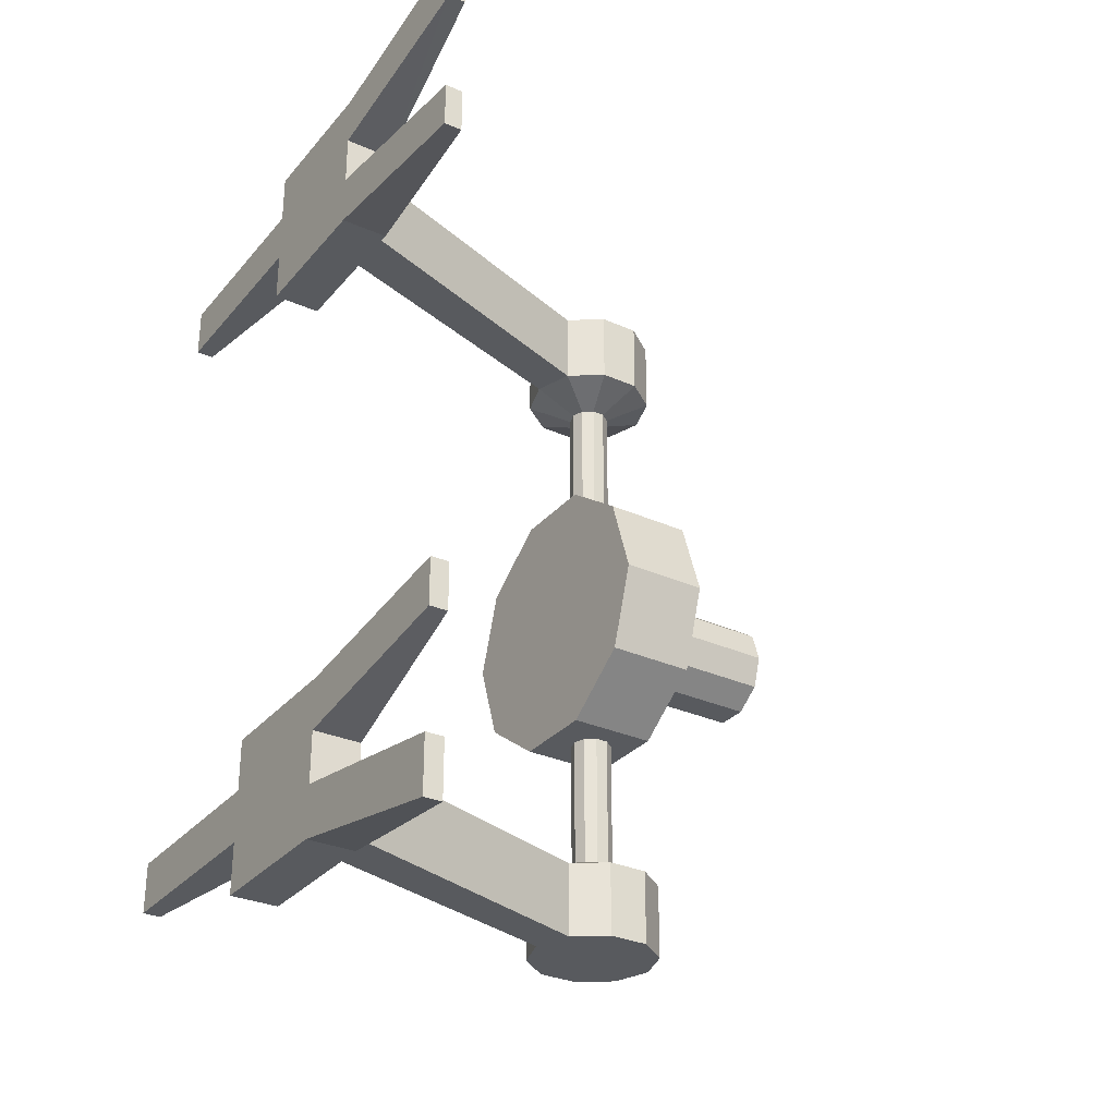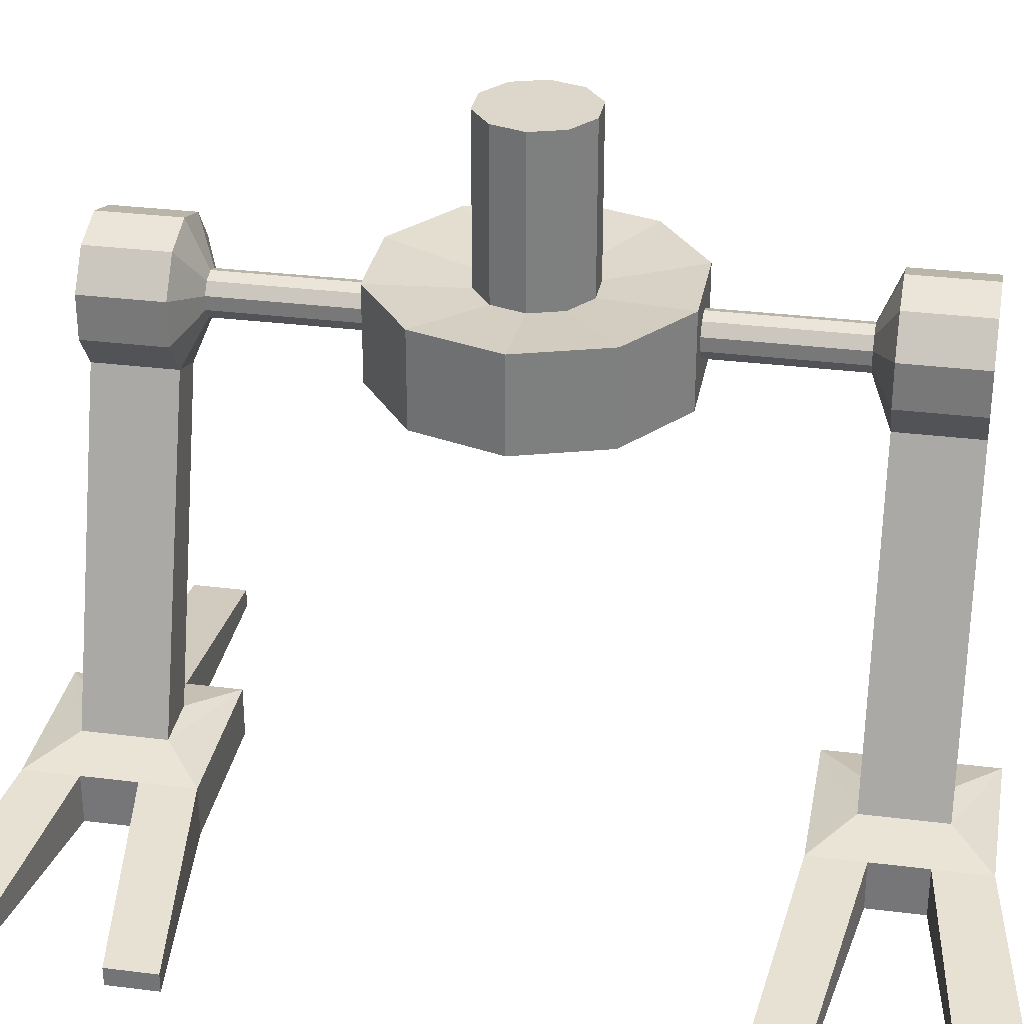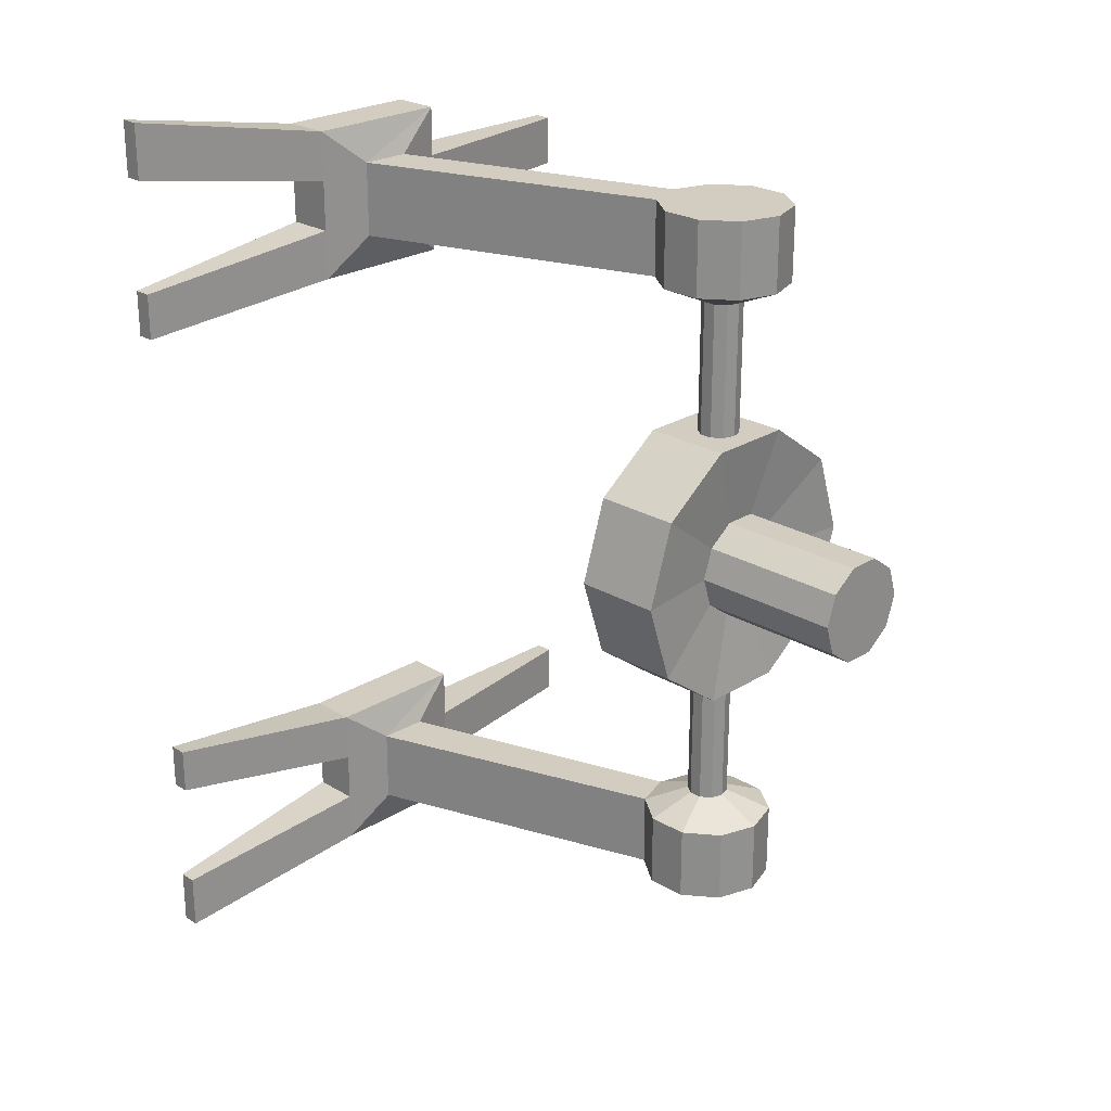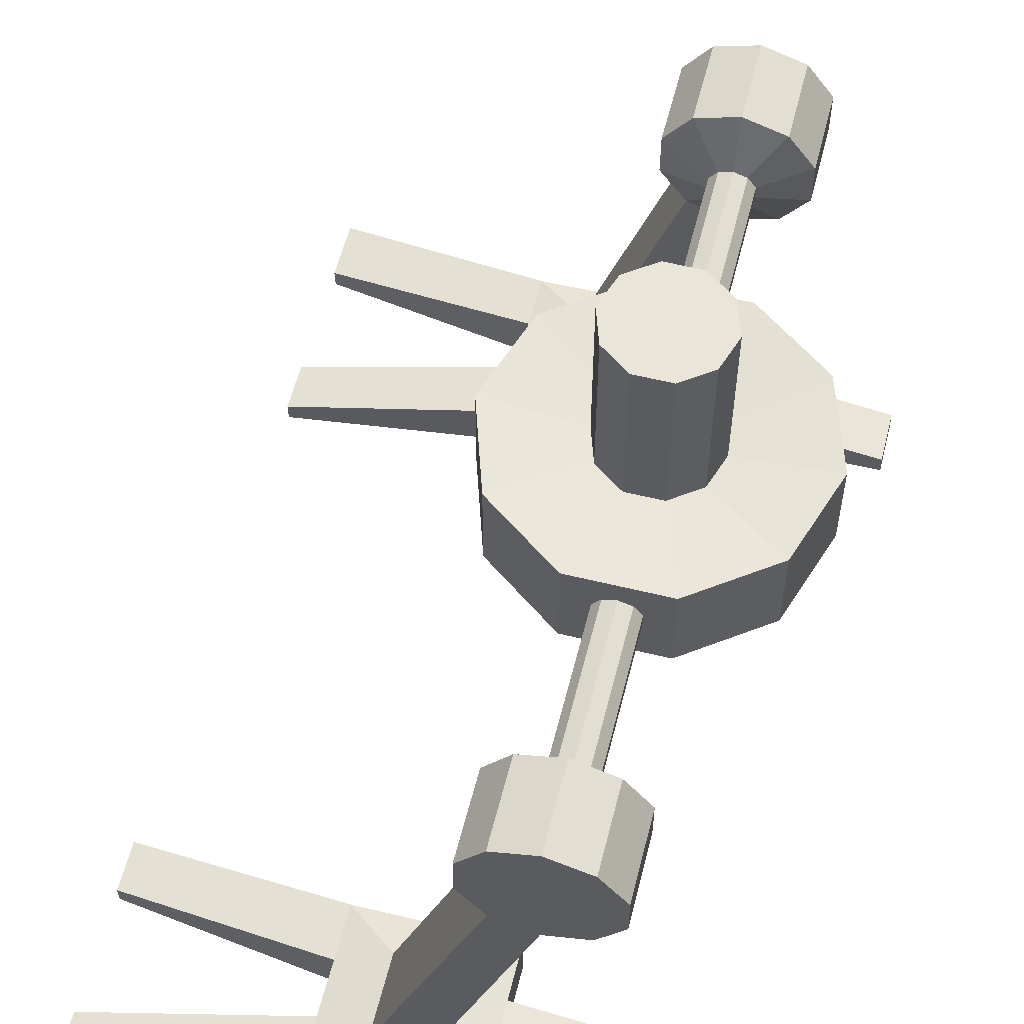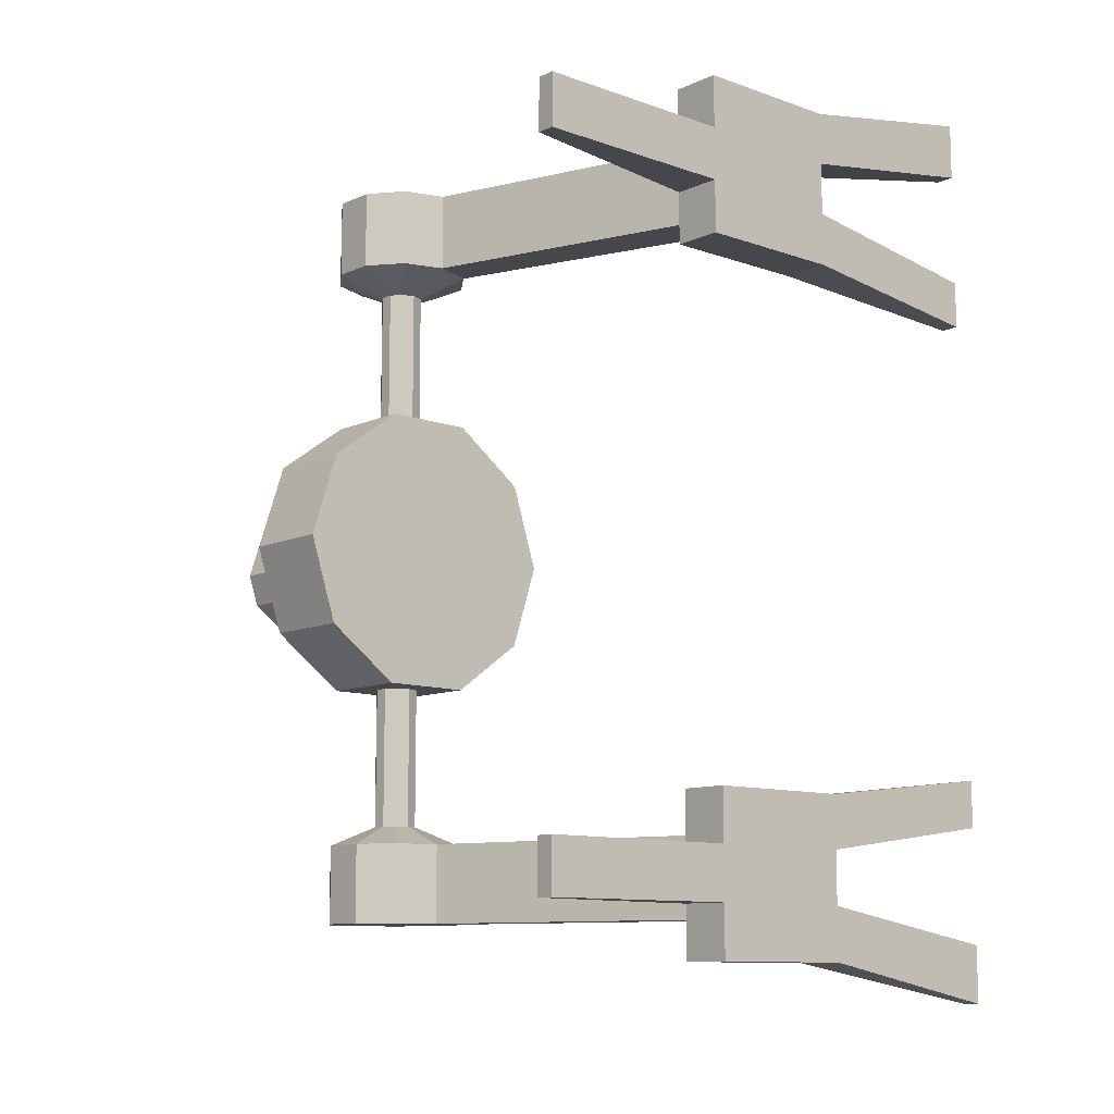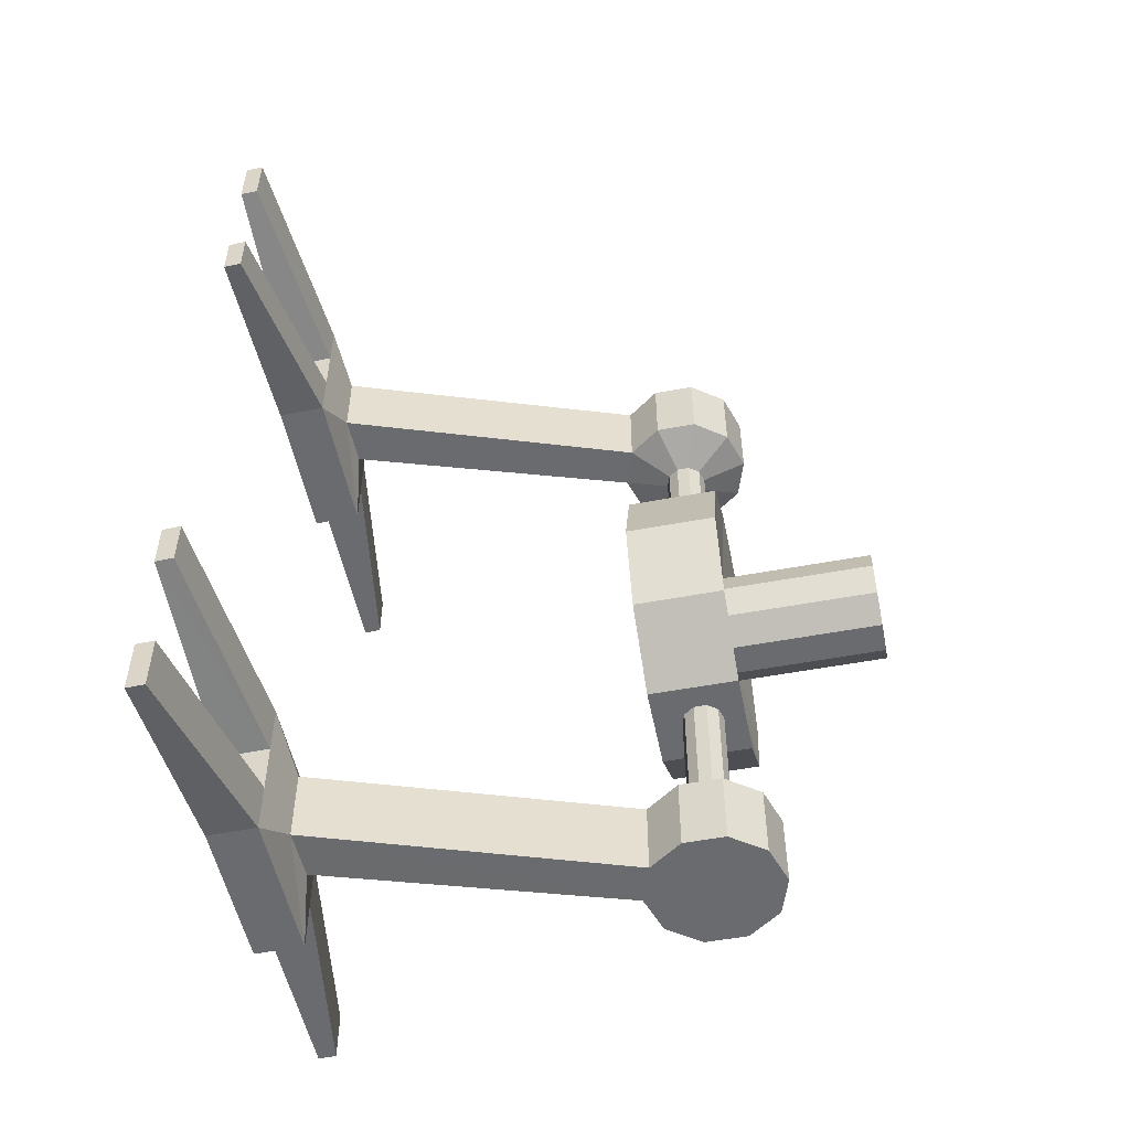
<metadata>
{"format":"obj","ext":"obj","renderer":"f3d","projection":"perspective","resolution":1024,"background":"white","views":[{"elev":-30.5,"azim":57.0,"up":"+Z"},{"elev":30.8,"azim":100.3,"up":"+Y"},{"elev":24.4,"azim":134.3,"up":"+Z"},{"elev":58.4,"azim":-165.8,"up":"+Y"},{"elev":-10.4,"azim":-42.2,"up":"+Z"},{"elev":-53.3,"azim":101.3,"up":"+Z"}]}
</metadata>
<code>
o Cylinder_Cylinder.004
v -0.1662 -0.3059 0
v -0.1662 0.1706 0
v -0.1352 -0.3059 -0.09557
v -0.1352 0.1706 -0.09557
v -0.05388 -0.3059 -0.1546
v -0.05388 0.1706 -0.1546
v 0.04661 -0.3059 -0.1546
v 0.04661 0.1706 -0.1546
v 0.1279 -0.3059 -0.09557
v 0.1279 0.1706 -0.09557
v 0.159 -0.3059 0
v 0.159 0.1706 0
v 0.1279 -0.3059 0.09557
v 0.1279 0.1706 0.09557
v 0.04661 -0.3059 0.1546
v 0.04661 0.1706 0.1546
v -0.05388 -0.3059 0.1546
v -0.05388 0.1706 0.1546
v -0.1352 -0.3059 0.09557
v -0.1352 0.1706 0.09557
v -0.442 -0.2759 0
v -0.3583 -0.2759 -0.2577
v -0.1391 -0.2759 -0.4169
v 0.1318 -0.2759 -0.4169
v 0.351 -0.2759 -0.2577
v 0.4347 -0.2759 -0
v 0.351 -0.2759 0.2577
v 0.1318 -0.2759 0.4169
v -0.1391 -0.2759 0.4169
v -0.3583 -0.2759 0.2577
v -0.442 -0.5509 0
v -0.3583 -0.5509 -0.2577
v -0.1391 -0.5509 -0.4169
v 0.1318 -0.5509 -0.4169
v 0.351 -0.5509 -0.2577
v 0.4347 -0.5509 -0
v 0.351 -0.5509 0.2577
v 0.1318 -0.5509 0.4169
v -0.1391 -0.5509 0.4169
v -0.3583 -0.5509 0.2577
v -0.003636 -0.3401 -0.8386
v -0.003636 -0.3401 0.8386
v 0.03373 -0.3522 -0.8386
v 0.03373 -0.3522 0.8386
v 0.05682 -0.384 -0.8386
v 0.05682 -0.384 0.8386
v 0.05682 -0.4233 -0.8386
v 0.05682 -0.4233 0.8386
v 0.03373 -0.4551 -0.8386
v 0.03373 -0.4551 0.8386
v -0.003636 -0.4672 -0.8386
v -0.003636 -0.4672 0.8386
v -0.041 -0.4551 -0.8386
v -0.041 -0.4551 0.8386
v -0.06409 -0.4233 -0.8386
v -0.06409 -0.4233 0.8386
v -0.06409 -0.384 -0.8386
v -0.06409 -0.384 0.8386
v -0.041 -0.3522 -0.8386
v -0.041 -0.3522 0.8386
v -0.003636 -0.1994 -0.8982
v -0.003636 -0.1994 0.8982
v 0.1164 -0.2384 -0.8982
v 0.1164 -0.2384 0.8982
v 0.1906 -0.3405 -0.8982
v 0.1906 -0.3405 0.8982
v 0.1906 -0.4667 -0.8982
v 0.1906 -0.4667 0.8982
v 0.1164 -0.5689 -0.8982
v 0.1164 -0.5689 0.8982
v -0.003636 -0.6079 -0.8982
v -0.003636 -0.6079 0.8982
v -0.1237 -0.5689 -0.8982
v -0.1237 -0.5689 0.8982
v -0.1979 -0.4667 -0.8982
v -0.1979 -0.4667 0.8982
v -0.1979 -0.3405 -0.8982
v -0.1979 -0.3405 0.8982
v -0.1237 -0.2384 -0.8982
v -0.1237 -0.2384 0.8982
v -0.003636 -0.1994 -1.133
v -0.003636 -0.1994 1.133
v 0.1164 -0.2384 -1.133
v 0.1164 -0.2384 1.133
v 0.1906 -0.3405 -1.133
v 0.1906 -0.3405 1.133
v 0.1906 -0.4667 -1.133
v 0.1906 -0.4667 1.133
v 0.1164 -0.5689 -1.133
v 0.1164 -0.5689 1.133
v -0.003636 -0.6079 -1.133
v -0.003636 -0.6079 1.133
v -0.1237 -0.5689 -1.133
v -0.1237 -0.5689 1.133
v -0.1979 -0.4667 -1.133
v -0.1979 -0.4667 1.133
v -0.1979 -0.3405 -1.133
v -0.1979 -0.3405 1.133
v -0.1237 -0.2384 -1.133
v -0.1237 -0.2384 1.133
v 0.4278 -1.498 -0.8974
v 0.4278 -1.498 0.8974
v 0.2749 -1.494 -0.8974
v 0.2749 -1.494 0.8974
v 0.4278 -1.498 -1.132
v 0.4278 -1.498 1.132
v 0.2749 -1.494 -1.132
v 0.2749 -1.494 1.132
v 0.5741 -1.535 -0.78
v 0.5741 -1.535 0.78
v 0.1211 -1.53 -0.78
v 0.1211 -1.53 0.78
v 0.5741 -1.535 -1.25
v 0.5741 -1.535 1.25
v 0.1211 -1.53 -1.25
v 0.1211 -1.53 1.25
v 0.5727 -1.68 -0.78
v 0.5727 -1.68 0.78
v 0.1197 -1.676 -0.78
v 0.1197 -1.676 0.78
v 0.5727 -1.68 -1.25
v 0.5727 -1.68 1.25
v 0.1197 -1.676 -1.25
v 0.1197 -1.676 1.25
v 0.1211 -1.53 -1.093
v 0.1211 -1.53 -0.9366
v 0.5741 -1.535 -0.9366
v 0.5741 -1.535 -1.093
v 0.1211 -1.53 0.9366
v 0.1211 -1.53 1.093
v 0.5741 -1.535 1.093
v 0.5741 -1.535 0.9366
v 0.1197 -1.676 -1.093
v 0.1197 -1.676 -0.9366
v 0.5727 -1.68 -0.9366
v 0.5727 -1.68 -1.093
v 0.1197 -1.676 0.9366
v 0.1197 -1.676 1.093
v 0.5727 -1.68 1.093
v 0.5727 -1.68 0.9366
v 1.191 -1.632 -0.7077
v 1.191 -1.632 0.7077
v 1.191 -1.632 -1.368
v 1.191 -1.632 1.368
v 1.19 -1.686 -0.7077
v 1.19 -1.686 0.7077
v 1.19 -1.686 -1.368
v 1.19 -1.686 1.368
v 1.191 -1.632 -0.8498
v 1.191 -1.632 -1.196
v 1.191 -1.632 1.196
v 1.191 -1.632 0.8498
v 1.19 -1.686 -0.8498
v 1.19 -1.686 -1.196
v 1.19 -1.686 1.196
v 1.19 -1.686 0.8498
v -0.4964 -1.615 -1.093
v -0.4964 -1.615 -0.9366
v -0.4964 -1.615 0.9366
v -0.4964 -1.615 1.093
v -0.4978 -1.67 -1.093
v -0.4978 -1.67 -0.9366
v -0.4978 -1.67 0.9366
v -0.4978 -1.67 1.093
f 2 4 3
f 4 6 5
f 6 8 7
f 8 10 9
f 10 12 11
f 12 14 13
f 14 16 15
f 16 18 17
f 10 8 6
f 20 2 1
f 18 20 19
f 17 29 28
f 29 39 38
f 5 7 24
f 13 27 26
f 17 19 30
f 9 25 24
f 1 3 22
f 13 15 28
f 3 5 23
f 1 21 30
f 11 26 25
f 40 31 39
f 24 34 33
f 28 38 37
f 23 33 32
f 27 37 36
f 22 32 31
f 21 31 40
f 26 36 35
f 30 40 39
f 25 35 34
f 42 44 43
f 44 46 45
f 46 48 47
f 48 50 49
f 50 52 51
f 51 52 54
f 54 56 55
f 55 56 58
f 48 46 66
f 59 60 42
f 57 58 60
f 41 61 79
f 77 97 95
f 61 81 99
f 43 45 65
f 41 43 63
f 54 74 76
f 53 73 71
f 60 80 62
f 59 79 77
f 49 51 71
f 46 44 64
f 44 42 62
f 52 72 74
f 58 78 80
f 50 70 72
f 49 69 67
f 57 77 75
f 56 76 78
f 53 55 75
f 50 48 68
f 45 47 67
f 90 88 86
f 93 95 97
f 73 93 91
f 67 69 89
f 63 65 85
f 80 100 82
f 66 64 84
f 76 96 98
f 72 92 94
f 70 68 88
f 79 99 97
f 89 69 101
f 65 67 87
f 63 83 81
f 75 95 93
f 78 98 100
f 74 94 96
f 92 72 104
f 68 66 86
f 64 62 82
f 105 113 115
f 106 114 131
f 91 107 103
f 92 108 106
f 72 70 102
f 90 106 102
f 91 89 105
f 71 103 101
f 110 118 120
f 129 112 120
f 104 112 129
f 102 110 112
f 127 128 113
f 101 103 111
f 107 115 125
f 106 108 116
f 136 133 123
f 139 122 124
f 131 114 144
f 111 119 117
f 115 123 133
f 114 116 124
f 135 153 145
f 113 121 123
f 130 138 124
f 129 137 163
f 117 119 134
f 135 134 133
f 118 140 137
f 140 139 138
f 139 155 148
f 128 127 135
f 126 134 119
f 138 164 163
f 110 142 146
f 131 139 140
f 141 145 153
f 144 148 155
f 143 150 154
f 142 152 156
f 132 140 156
f 127 109 141
f 128 136 154
f 114 122 148
f 132 152 142
f 113 143 147
f 140 118 146
f 131 151 155
f 127 149 153
f 109 117 145
f 136 121 147
f 128 150 143
f 159 163 164
f 157 161 162
f 130 160 164
f 125 157 158
f 125 133 161
f 129 159 160
f 126 158 162
f 134 162 161
f 1 2 3
f 3 4 5
f 5 6 7
f 7 8 9
f 9 10 11
f 11 12 13
f 13 14 15
f 15 16 17
f 6 4 2
f 2 20 18
f 18 16 14
f 14 12 10
f 19 20 1
f 6 2 18
f 10 6 14
f 17 18 19
f 6 18 14
f 15 17 28
f 28 29 38
f 23 5 24
f 11 13 26
f 29 17 30
f 7 9 24
f 21 1 22
f 27 13 28
f 22 3 23
f 19 1 30
f 9 11 25
f 34 39 32
f 32 33 34
f 36 39 35
f 36 37 38
f 23 24 33
f 27 28 37
f 38 39 36
f 39 31 32
f 39 34 35
f 22 23 32
f 26 27 36
f 21 22 31
f 30 21 40
f 25 26 35
f 29 30 39
f 24 25 34
f 41 42 43
f 43 44 45
f 45 46 47
f 47 48 49
f 49 50 51
f 53 51 54
f 53 54 55
f 57 55 58
f 68 48 66
f 41 59 42
f 59 57 60
f 59 41 79
f 75 77 95
f 79 61 99
f 63 43 65
f 61 41 63
f 56 54 76
f 51 53 71
f 42 60 62
f 57 59 77
f 69 49 71
f 66 46 64
f 64 44 62
f 54 52 74
f 60 58 80
f 52 50 72
f 47 49 67
f 55 57 75
f 58 56 78
f 73 53 75
f 70 50 68
f 65 45 67
f 86 84 82
f 98 96 100
f 94 82 96
f 94 92 90
f 83 85 81
f 87 99 85
f 90 82 94
f 96 82 100
f 90 86 82
f 91 93 89
f 93 87 89
f 99 93 97
f 71 73 91
f 85 99 81
f 87 93 99
f 87 67 89
f 83 63 85
f 62 80 82
f 86 66 84
f 78 76 98
f 74 72 94
f 90 70 88
f 77 79 97
f 105 89 101
f 85 65 87
f 61 63 81
f 73 75 93
f 80 78 100
f 76 74 96
f 108 92 104
f 88 68 86
f 84 64 82
f 107 105 115
f 106 132 102
f 71 91 103
f 90 92 106
f 106 131 132
f 132 110 102
f 104 72 102
f 70 90 102
f 107 91 105
f 69 71 101
f 112 110 120
f 137 129 120
f 101 127 105
f 104 102 112
f 108 104 129
f 130 108 129
f 130 116 108
f 101 109 127
f 109 101 111
f 107 126 103
f 127 113 105
f 114 106 116
f 121 136 123
f 107 125 126
f 126 111 103
f 138 139 124
f 151 131 144
f 109 111 117
f 125 115 133
f 122 114 124
f 117 135 145
f 115 113 123
f 116 130 124
f 159 129 163
f 135 117 134
f 136 135 133
f 120 118 137
f 137 140 138
f 122 139 148
f 136 128 135
f 111 126 119
f 137 138 163
f 118 110 146
f 132 131 140
f 149 141 153
f 151 144 155
f 147 143 154
f 146 142 156
f 152 132 156
f 149 127 141
f 150 128 154
f 144 114 148
f 110 132 142
f 121 113 147
f 156 140 146
f 139 131 155
f 135 127 153
f 141 109 145
f 154 136 147
f 113 128 143
f 160 159 164
f 158 157 162
f 138 130 164
f 126 125 158
f 157 125 161
f 130 129 160
f 134 126 162
f 133 134 161

</code>
